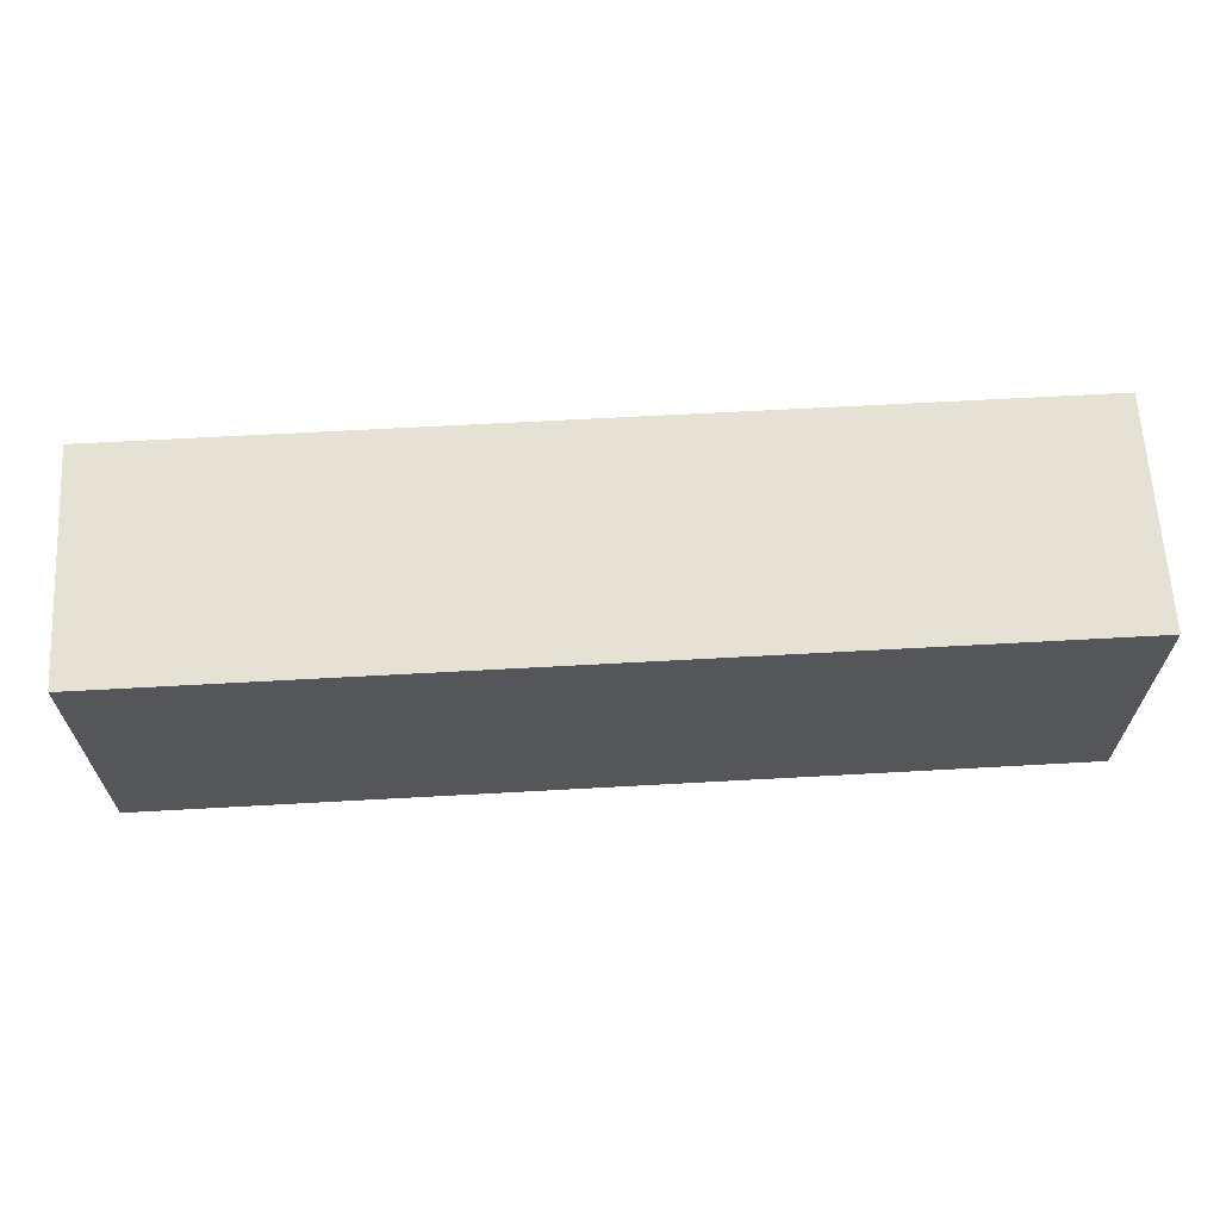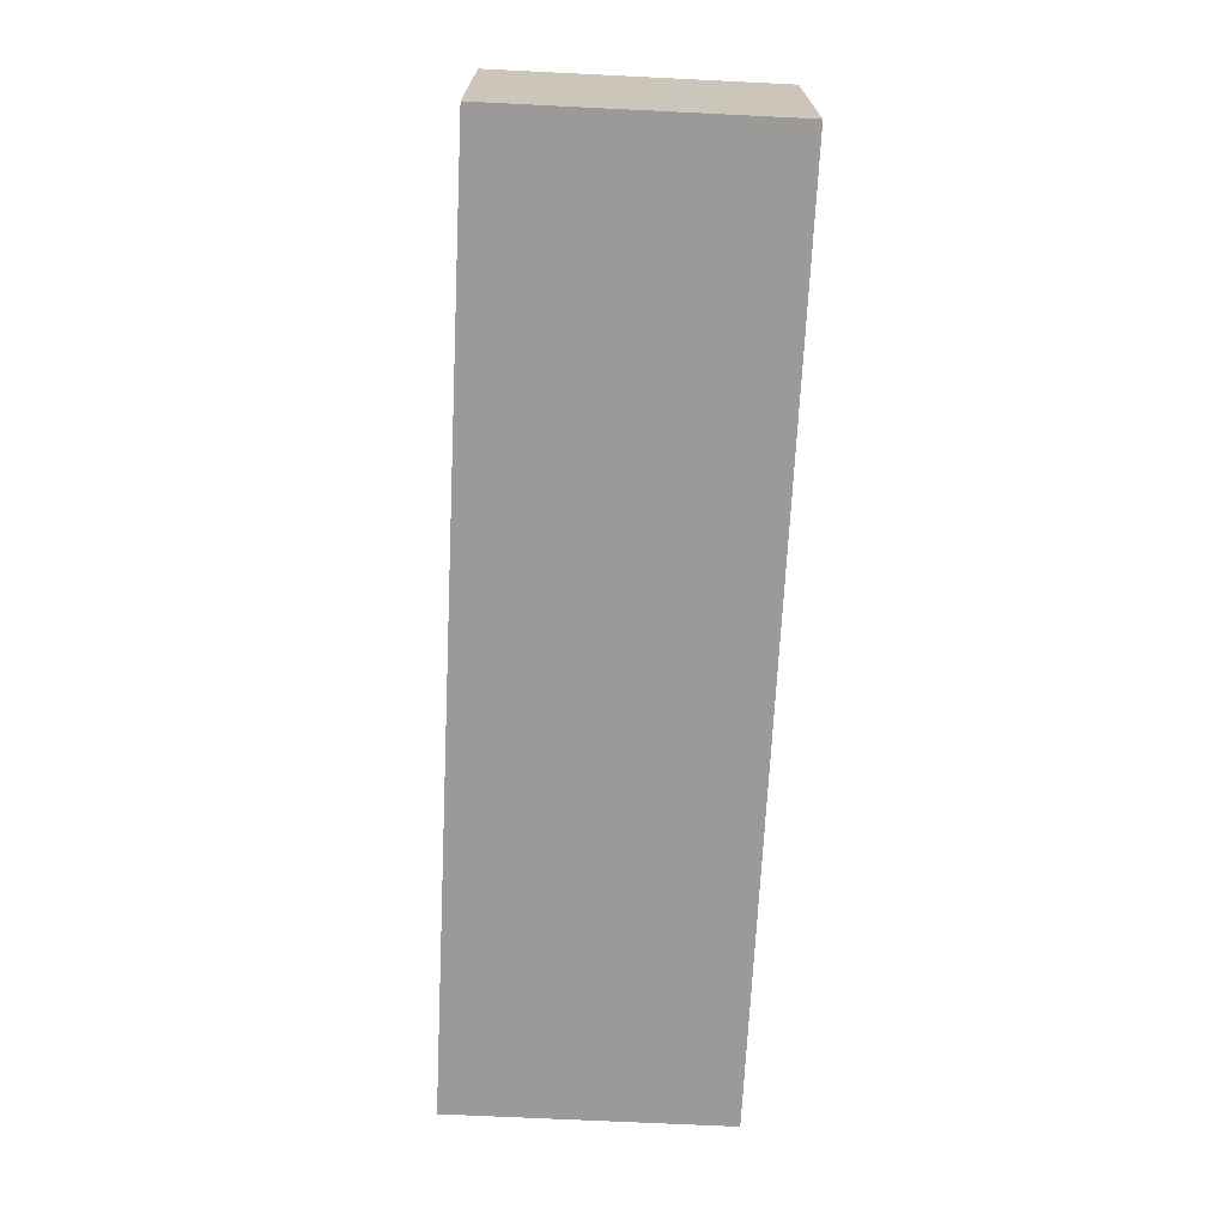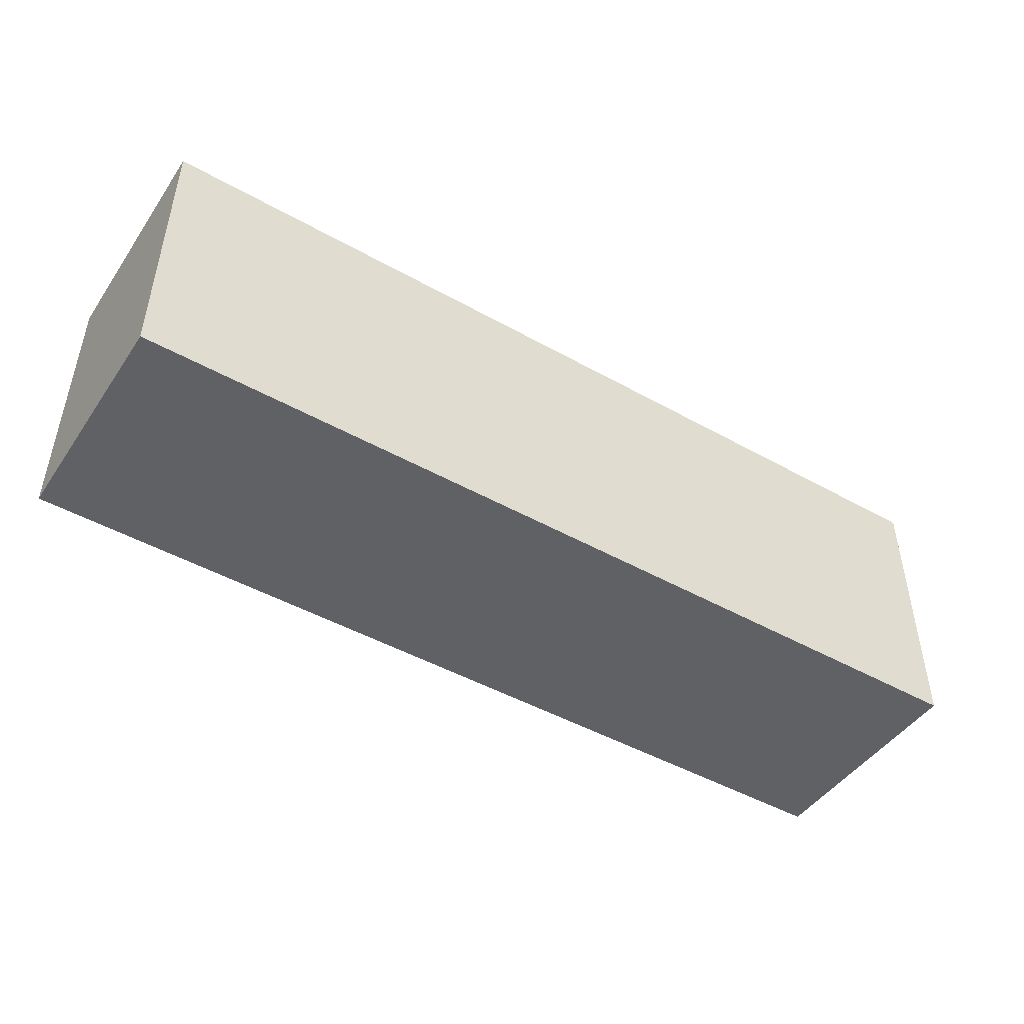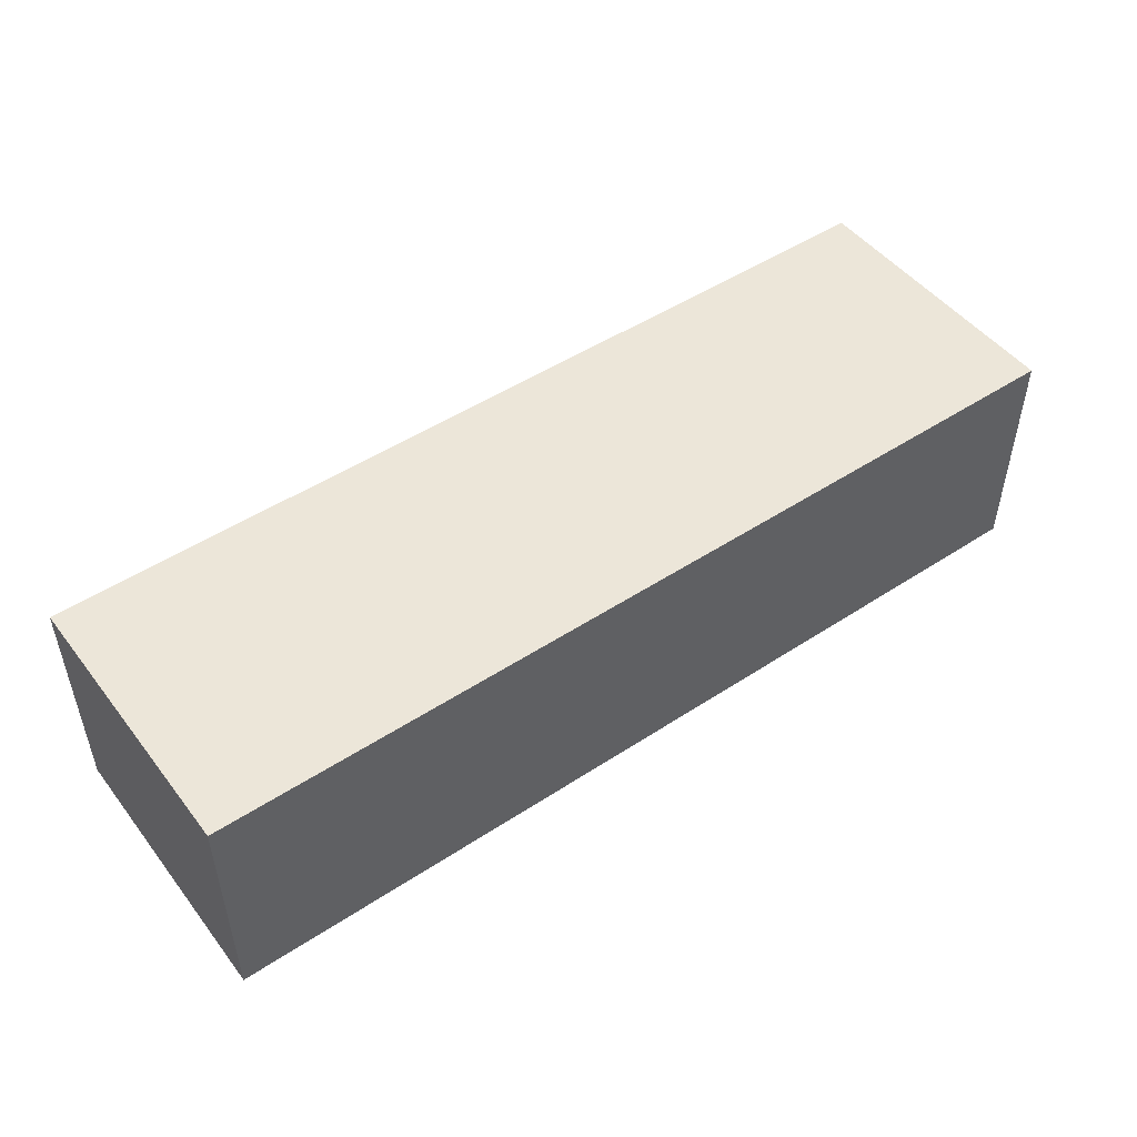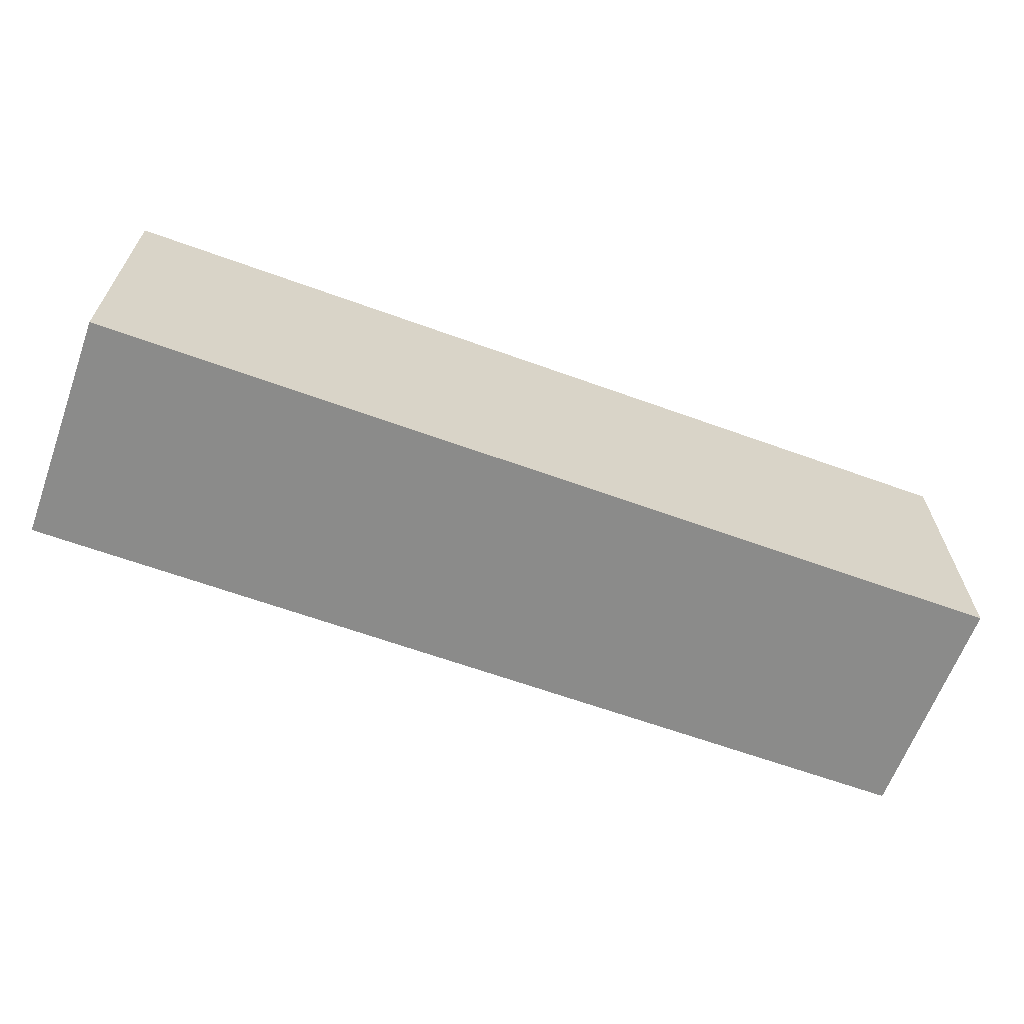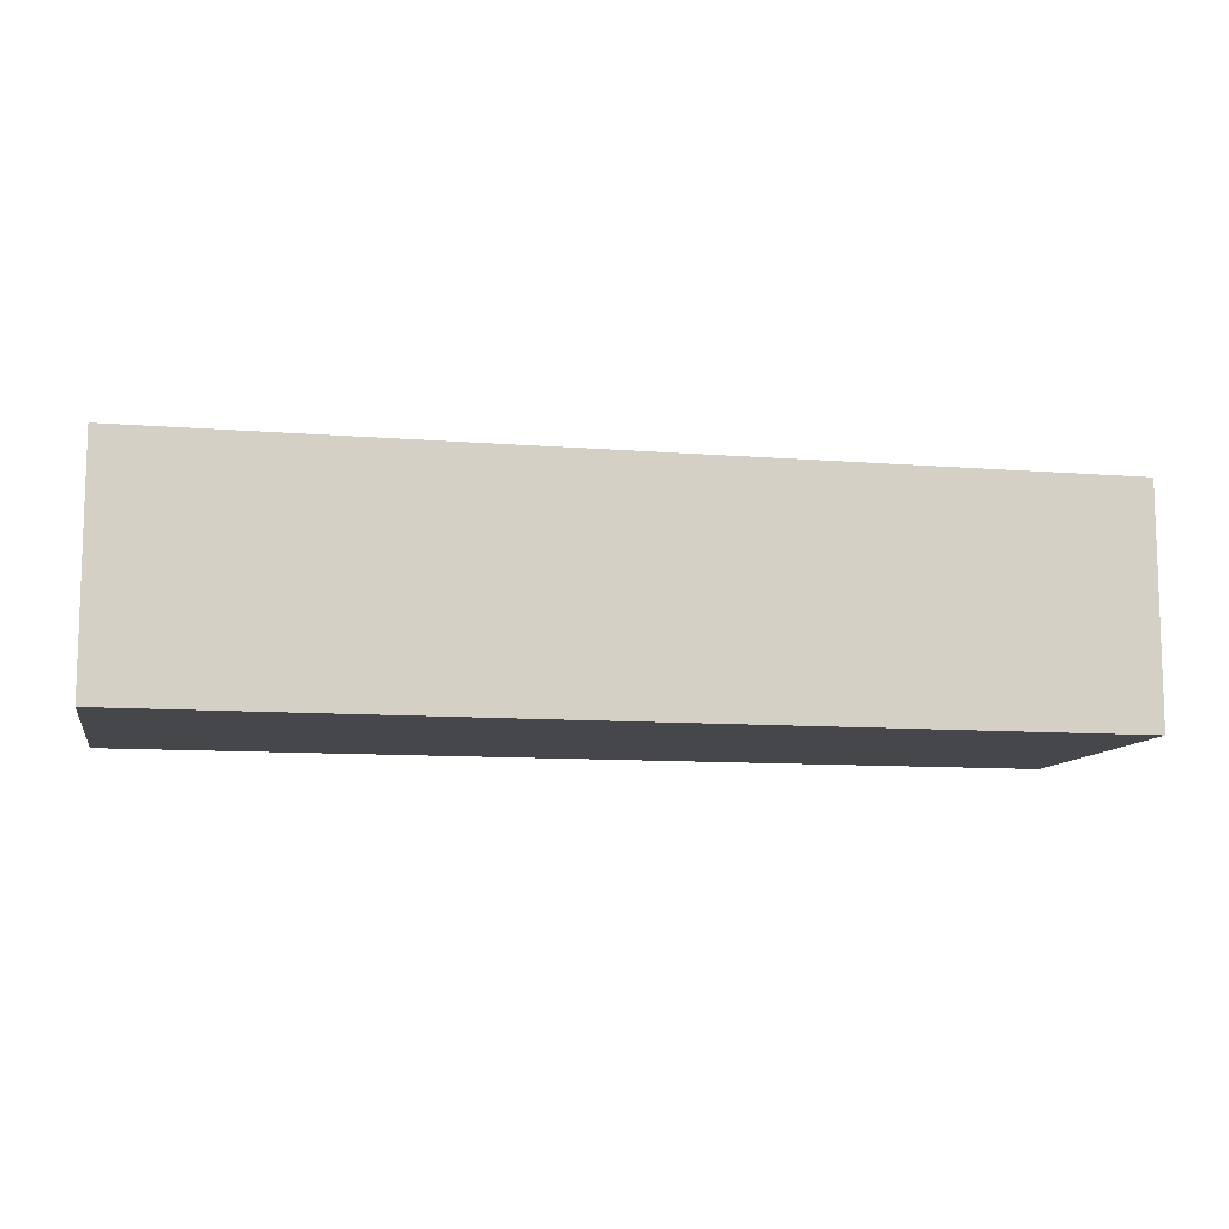
<metadata>
{"format":"obj","ext":"obj","renderer":"f3d","projection":"perspective","resolution":1024,"background":"white","views":[{"elev":64.5,"azim":176.8,"up":"+Z"},{"elev":-69.5,"azim":87.2,"up":"+Y"},{"elev":-46.6,"azim":147.4,"up":"+Z"},{"elev":48.9,"azim":143.9,"up":"+Y"},{"elev":-63.7,"azim":159.9,"up":"+Z"},{"elev":-10.3,"azim":168.6,"up":"+Y"}]}
</metadata>
<code>
v 0 -0 0.1912
v 0 0.1564 0.1912
v 0.6248 0.1564 0.1912
v 0.6248 -0 0.1912
v 0.6248 -0 0
v 0 -0 0
v 0.6248 0.1564 0
v 0 0.1564 0
f 6 8 7 5
f 1 4 3 2
f 1 6 5 4
f 5 7 3 4
f 3 7 8 2
f 2 8 6 1

</code>
